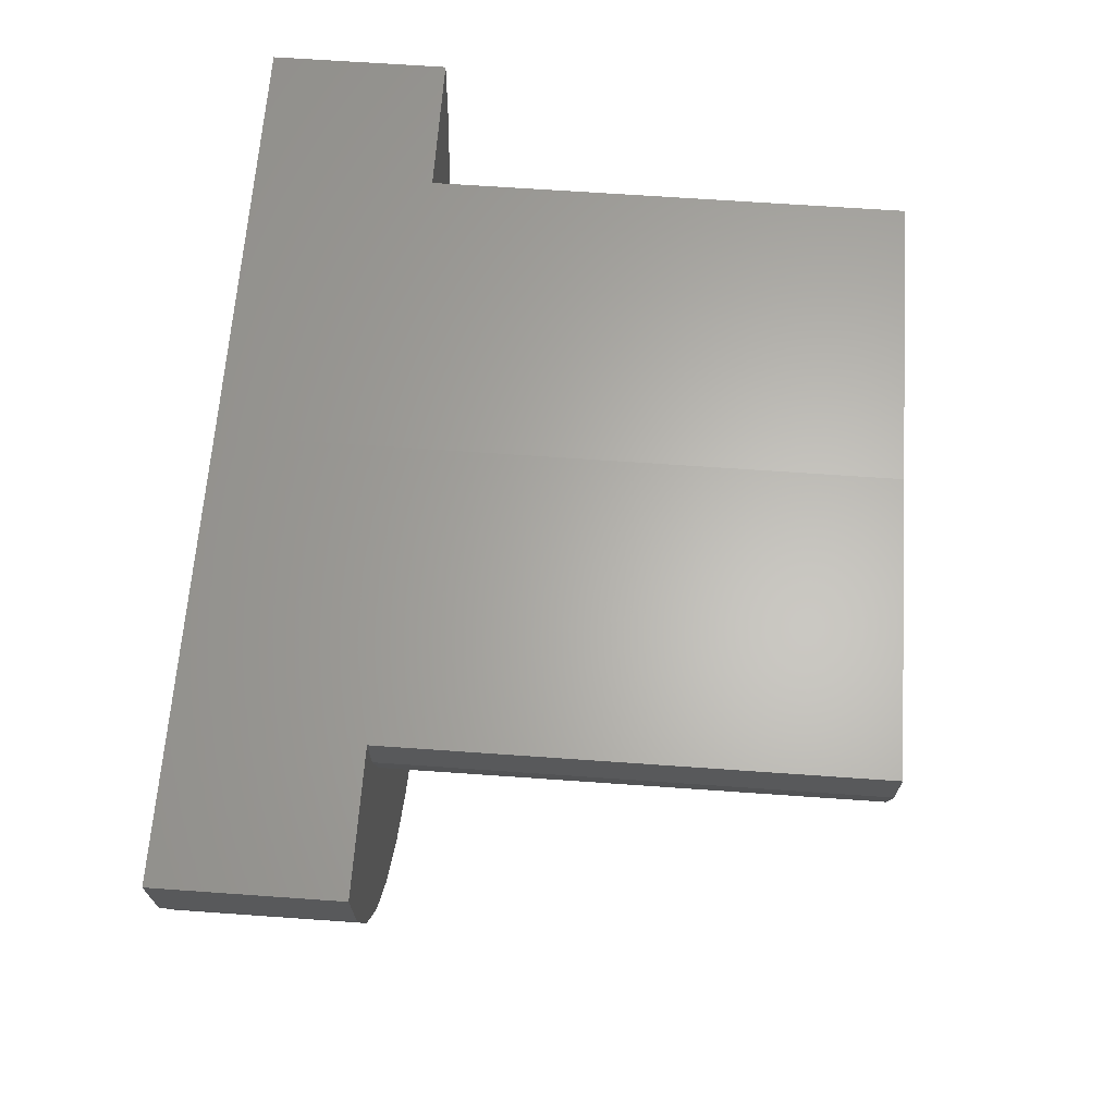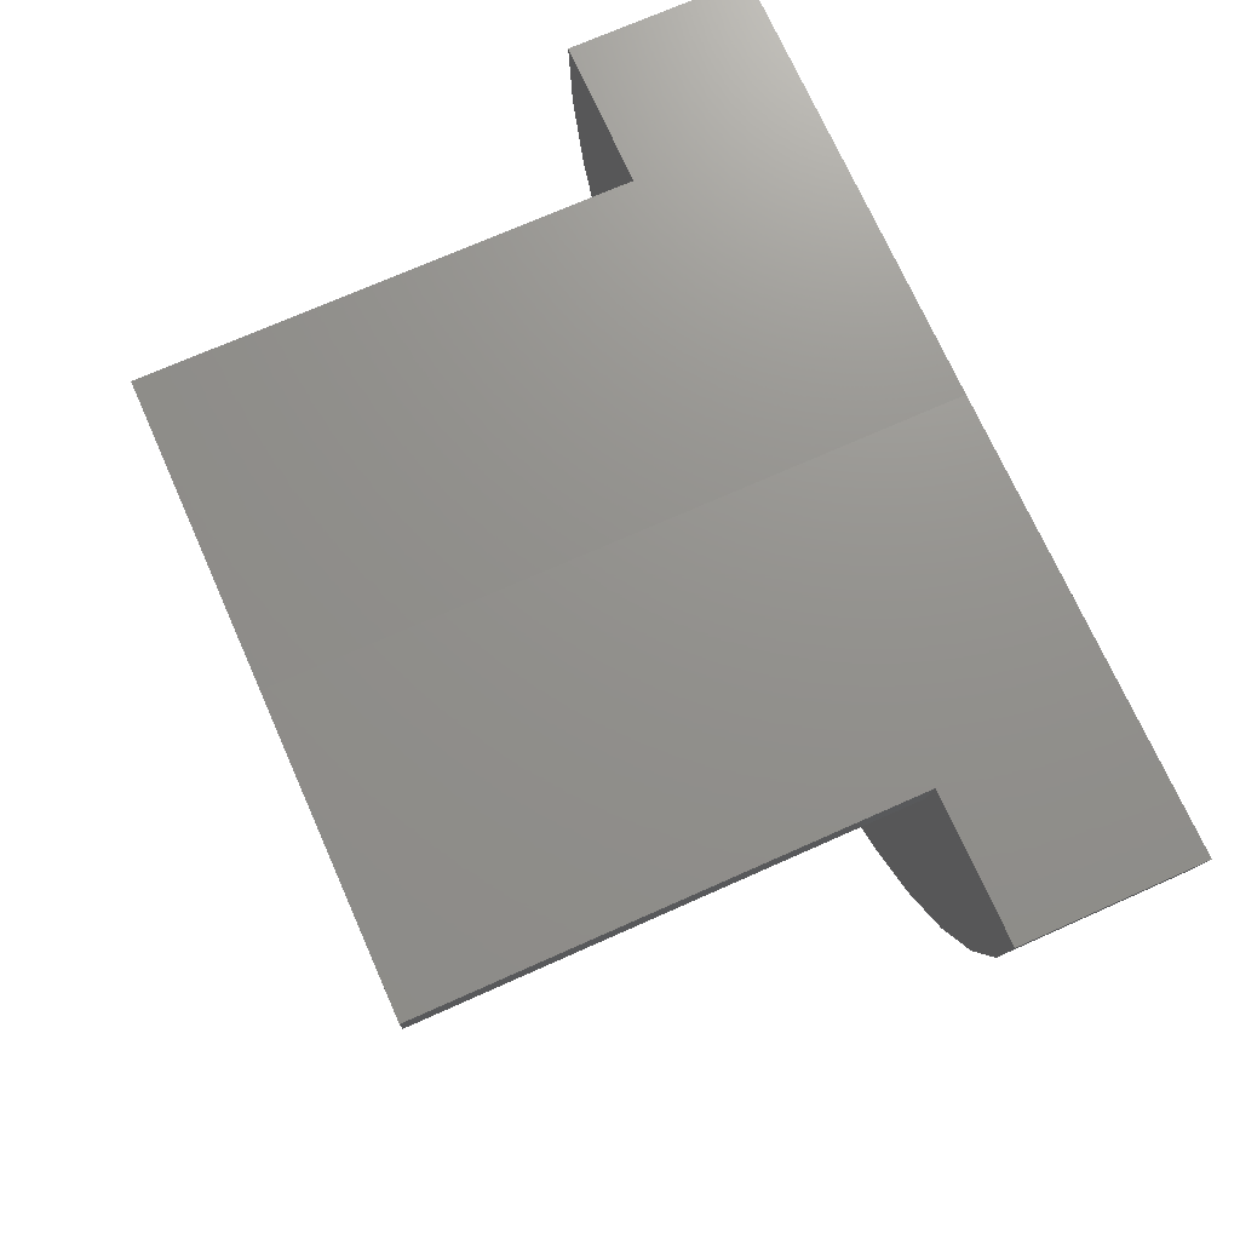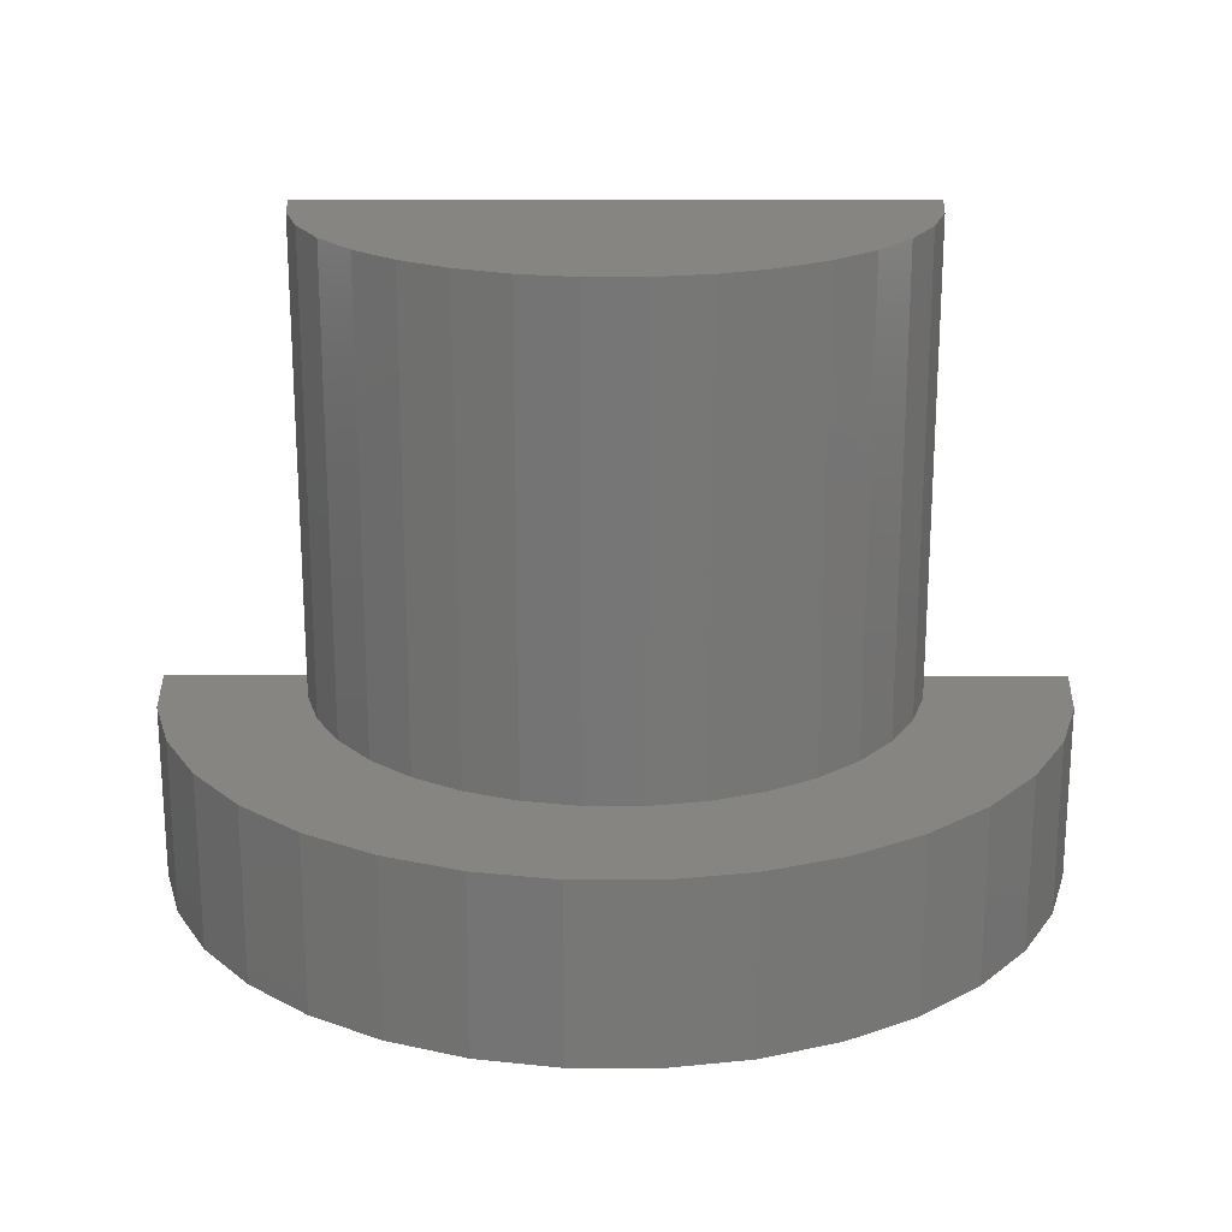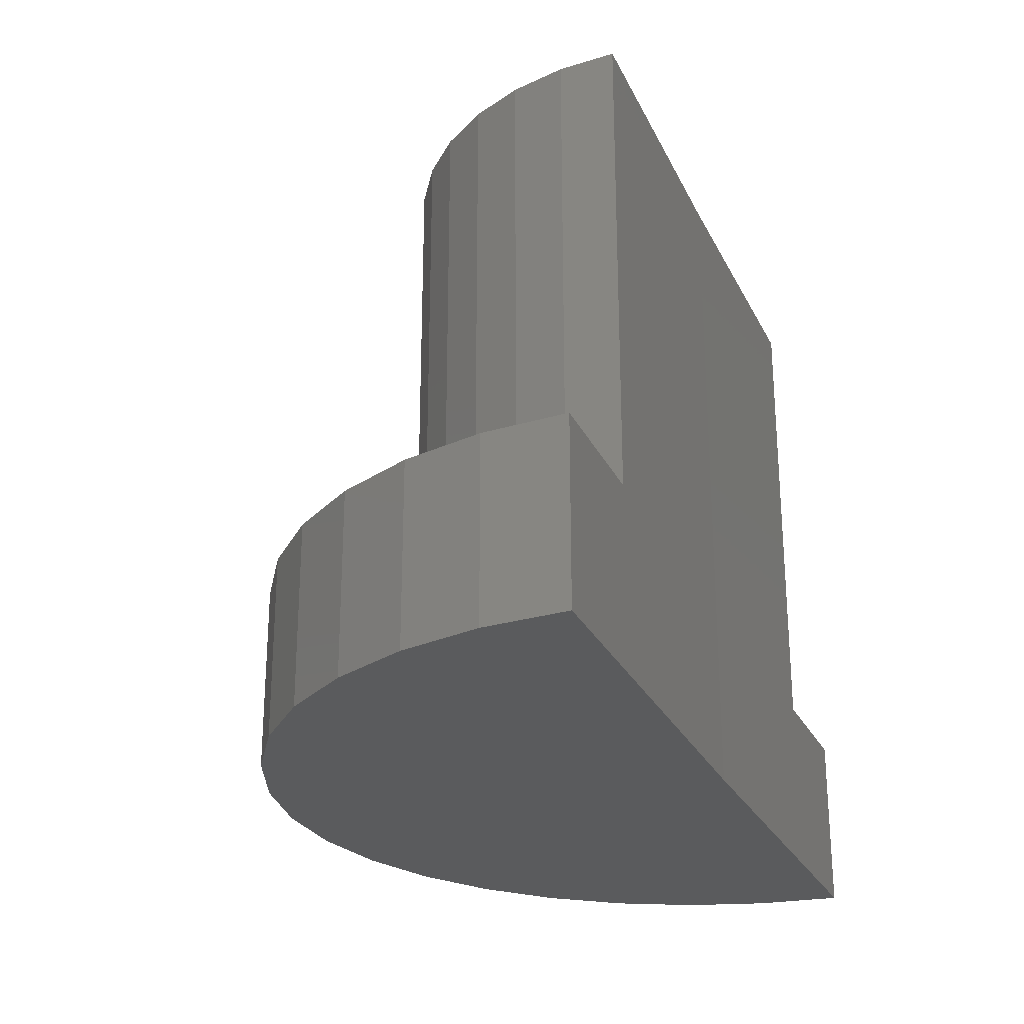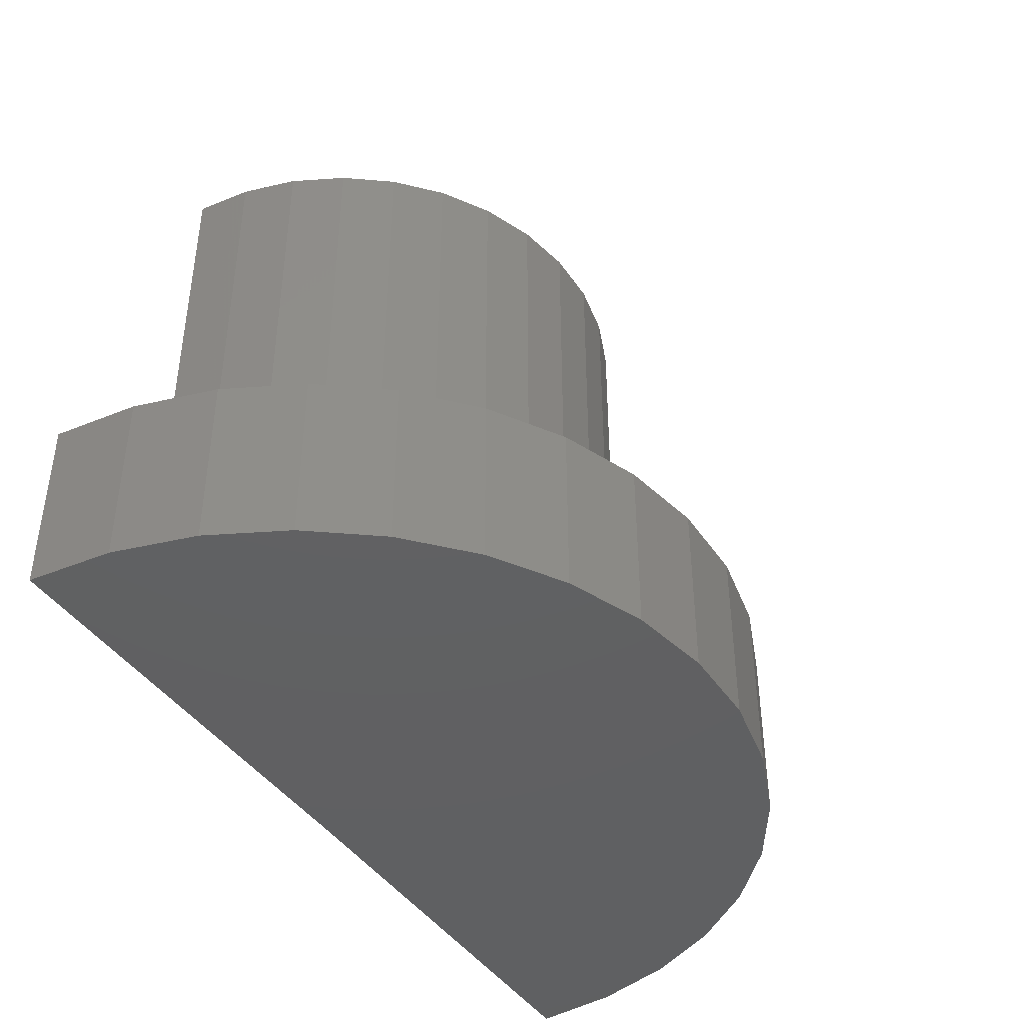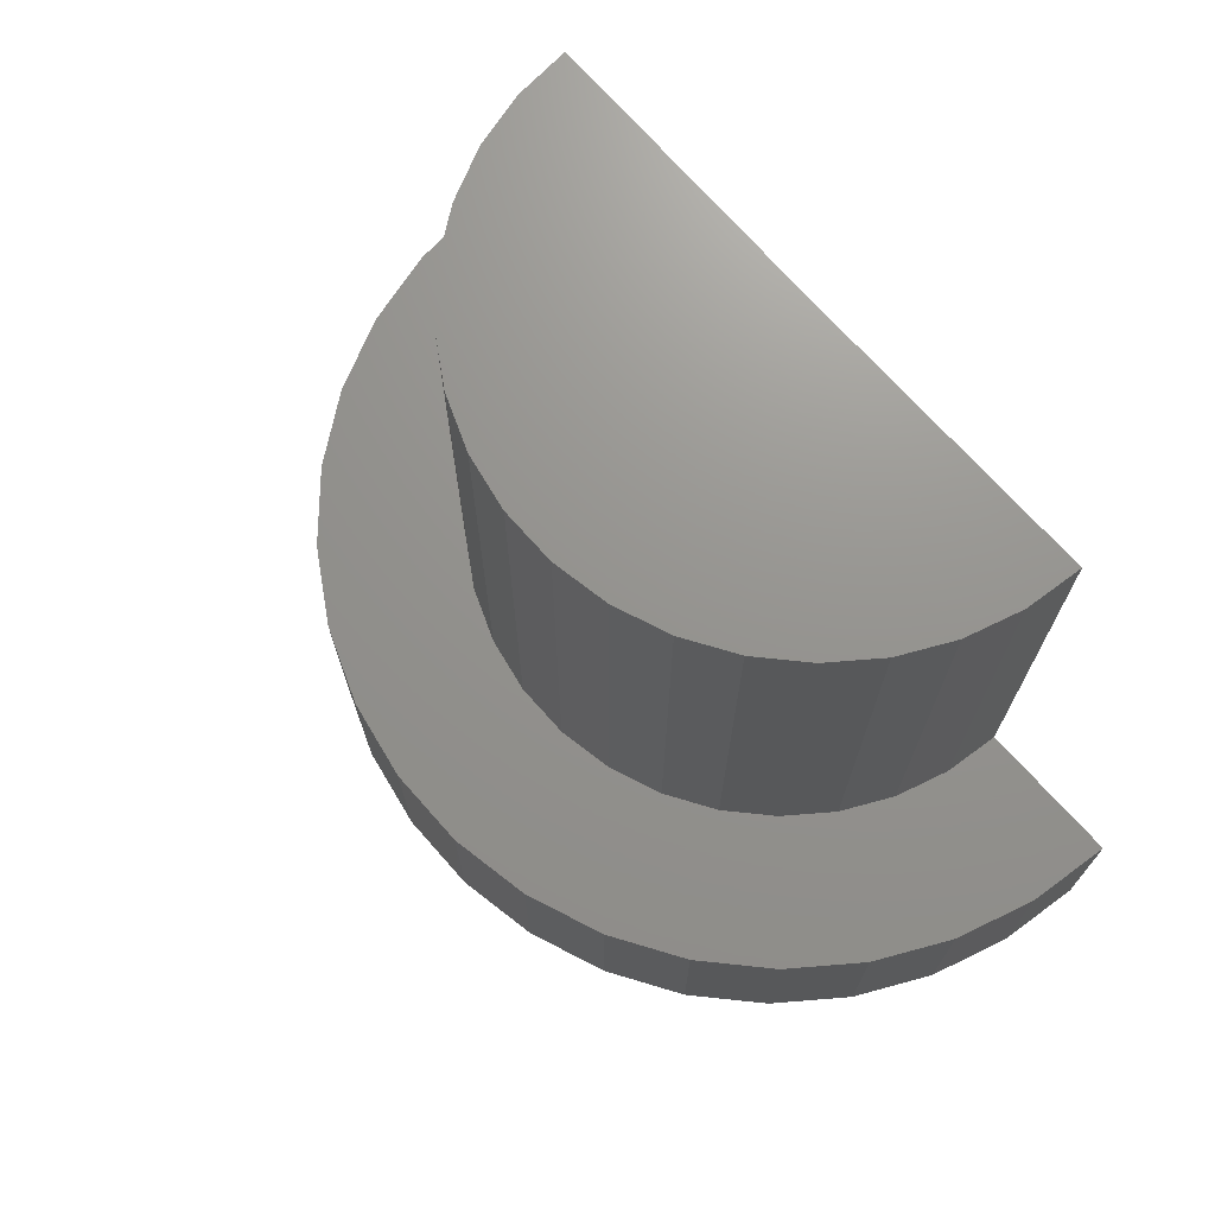
<metadata>
{"format":"stl","ext":"stl","renderer":"f3d","projection":"perspective","resolution":1024,"background":"white","views":[{"elev":64.5,"azim":-85.9,"up":"+Y"},{"elev":72.0,"azim":66.0,"up":"+Y"},{"elev":20.9,"azim":-0.1,"up":"+Z"},{"elev":-25.8,"azim":110.7,"up":"+Z"},{"elev":-42.4,"azim":-59.3,"up":"+Z"},{"elev":71.2,"azim":48.2,"up":"+Z"}]}
</metadata>
<code>
# stl→obj: 74 verts, 144 faces
v -0.152 0.001872 0.3281
v 2.009e-17 0 0.3281
v -0.152 0.001872 0.0898
v 0 0 0
v -0.2245 0.002766 0.0898
v -0.2245 0.002766 1.375e-17
v 0.152 0 0.3281
v 0.152 0 0.0898
v 0.2245 0 0.0898
v 0.2245 0 -1.375e-17
v -0.04265 -0.1459 0.3281
v -0.01501 -0.1512 0.3281
v 0.01314 -0.1514 0.3281
v 0.04085 -0.1464 0.3281
v -0.06882 -0.1355 0.3281
v -0.1497 -0.02619 0.3281
v -0.1423 -0.05336 0.3281
v 0.1416 -0.0551 0.3281
v 0.1494 -0.02803 0.3281
v 0.06715 -0.1363 0.3281
v 0.09114 -0.1216 0.3281
v -0.09264 -0.1205 0.3281
v 0.112 -0.1027 0.3281
v -0.1133 -0.1013 0.3281
v 0.129 -0.08028 0.3281
v -0.13 -0.07869 0.3281
v -0.1497 -0.02619 0.0898
v -0.1423 -0.05336 0.0898
v -0.13 -0.07869 0.0898
v -0.1133 -0.1013 0.0898
v -0.09264 -0.1205 0.0898
v -0.06882 -0.1355 0.0898
v -0.04265 -0.1459 0.0898
v -0.01501 -0.1512 0.0898
v 0.01314 -0.1514 0.0898
v 0.04085 -0.1464 0.0898
v 0.06715 -0.1363 0.0898
v 0.09114 -0.1216 0.0898
v 0.112 -0.1027 0.0898
v 0.129 -0.08028 0.0898
v 0.1416 -0.0551 0.0898
v 0.1494 -0.02803 0.0898
v -0.1368 -0.178 0.0898
v -0.1921 -0.1162 0.0898
v -0.063 -0.2155 0.0898
v -0.02217 -0.2234 0.0898
v 0.01942 -0.2237 0.0898
v 0.06034 -0.2162 0.0898
v 0.1655 -0.1517 0.0898
v -0.1673 -0.1497 0.0898
v -0.2102 -0.07882 0.0898
v -0.2211 -0.03869 0.0898
v 0.1346 -0.1796 0.0898
v -0.1017 -0.2002 0.0898
v 0.0992 -0.2014 0.0898
v 0.2092 -0.0814 0.0898
v 0.1906 -0.1186 0.0898
v 0.2207 -0.04141 0.0898
v -0.2211 -0.03869 1.354e-17
v -0.2102 -0.07882 1.287e-17
v -0.1921 -0.1162 1.176e-17
v -0.1673 -0.1497 1.025e-17
v -0.1368 -0.178 8.38e-18
v -0.1017 -0.2002 6.225e-18
v -0.063 -0.2155 3.858e-18
v -0.02217 -0.2234 1.358e-18
v 0.01942 -0.2237 -1.189e-18
v 0.06034 -0.2162 -3.695e-18
v 0.0992 -0.2014 -6.074e-18
v 0.1346 -0.1796 -8.245e-18
v 0.1655 -0.1517 -1.013e-17
v 0.1906 -0.1186 -1.167e-17
v 0.2092 -0.0814 -1.281e-17
v 0.2207 -0.04141 -1.351e-17
f 1 2 3
f 3 2 4
f 3 4 5
f 5 4 6
f 7 8 2
f 2 8 4
f 8 9 4
f 4 9 10
f 11 12 13
f 14 11 13
f 15 11 14
f 16 17 18
f 16 18 19
f 16 19 7
f 16 7 2
f 16 2 1
f 14 20 15
f 15 20 21
f 15 21 22
f 22 21 23
f 22 23 24
f 24 23 25
f 24 25 26
f 26 25 18
f 26 18 17
f 1 3 16
f 16 3 27
f 16 27 17
f 17 27 28
f 17 28 26
f 26 28 29
f 26 29 24
f 24 29 30
f 24 30 22
f 22 30 31
f 22 31 15
f 15 31 32
f 15 32 11
f 11 32 33
f 11 33 12
f 12 33 34
f 12 34 13
f 13 34 35
f 13 35 14
f 14 35 36
f 14 36 20
f 20 36 37
f 20 37 21
f 21 37 38
f 21 38 23
f 23 38 39
f 23 39 25
f 25 39 40
f 25 40 18
f 18 40 41
f 18 41 19
f 19 41 42
f 19 42 7
f 7 42 8
f 43 35 34
f 32 31 44
f 45 46 47
f 48 45 47
f 37 36 49
f 50 43 34
f 50 34 33
f 50 33 32
f 50 32 44
f 29 51 30
f 30 51 44
f 30 44 31
f 27 52 28
f 28 52 51
f 28 51 29
f 5 52 3
f 3 52 27
f 36 35 49
f 49 35 43
f 49 43 53
f 53 43 54
f 53 54 55
f 55 54 45
f 55 45 48
f 40 39 56
f 56 39 38
f 56 38 57
f 57 38 37
f 57 37 49
f 42 41 58
f 58 41 40
f 58 40 56
f 42 58 8
f 8 58 9
f 5 6 52
f 52 6 59
f 52 59 51
f 51 59 60
f 51 60 44
f 44 60 61
f 44 61 50
f 50 61 62
f 50 62 43
f 43 62 63
f 43 63 54
f 54 63 64
f 54 64 45
f 45 64 65
f 45 65 46
f 46 65 66
f 46 66 47
f 47 66 67
f 47 67 48
f 48 67 68
f 48 68 55
f 55 68 69
f 55 69 53
f 53 69 70
f 53 70 49
f 49 70 71
f 49 71 57
f 57 71 72
f 57 72 56
f 56 72 73
f 56 73 58
f 58 73 74
f 58 74 9
f 9 74 10
f 67 66 65
f 59 6 4
f 59 4 10
f 59 10 74
f 59 74 73
f 59 73 60
f 60 73 61
f 61 73 72
f 61 72 62
f 62 72 71
f 62 71 63
f 63 71 70
f 63 70 64
f 64 70 69
f 64 69 65
f 65 69 68
f 65 68 67

</code>
